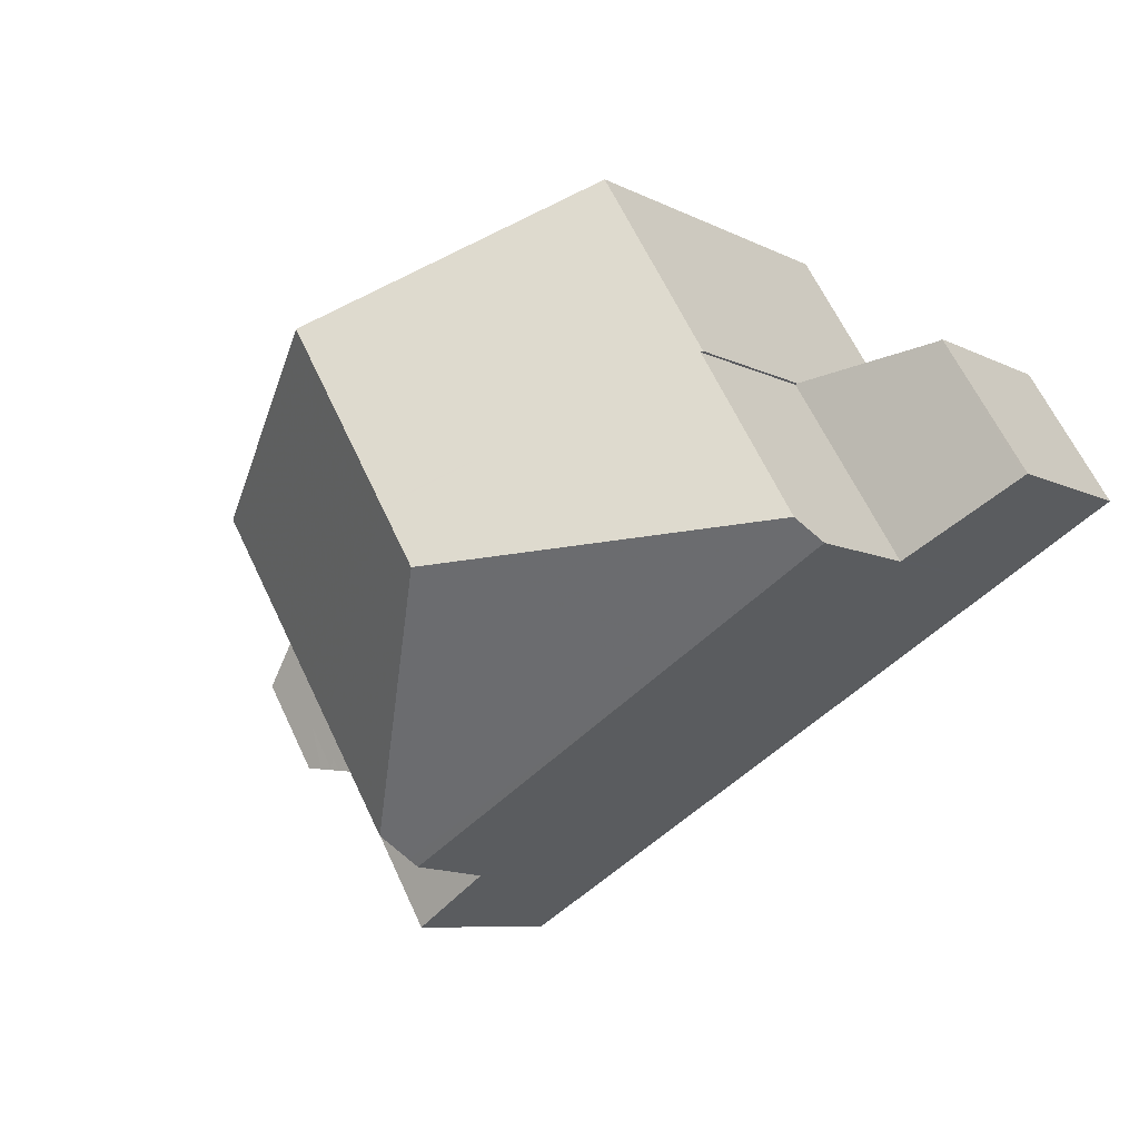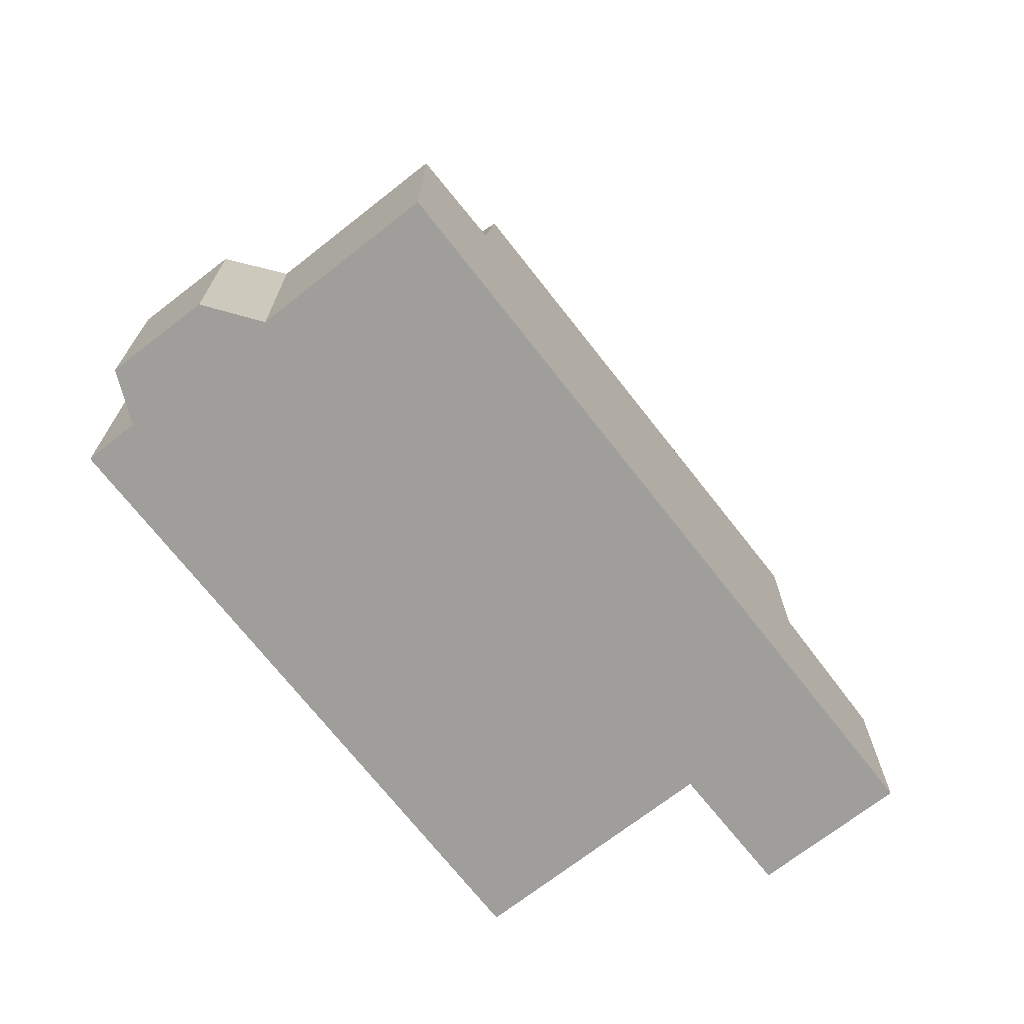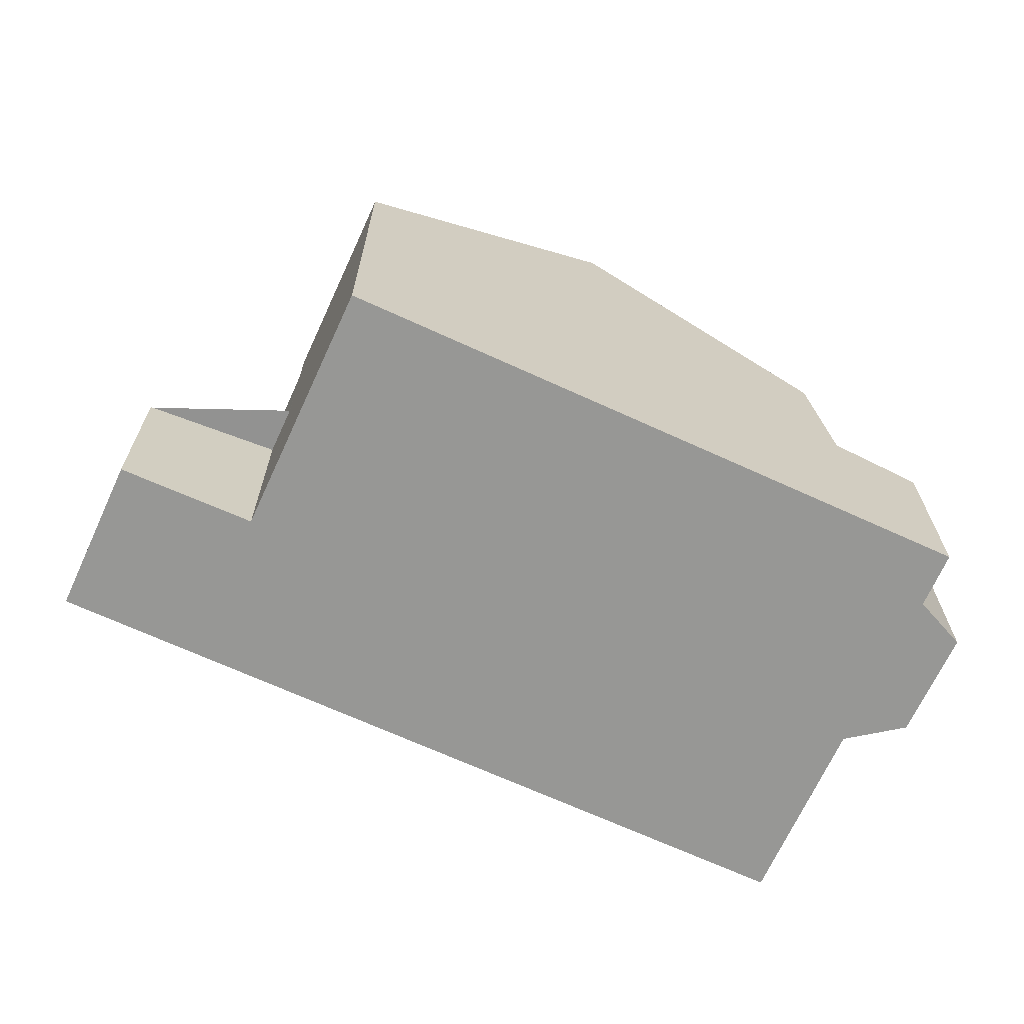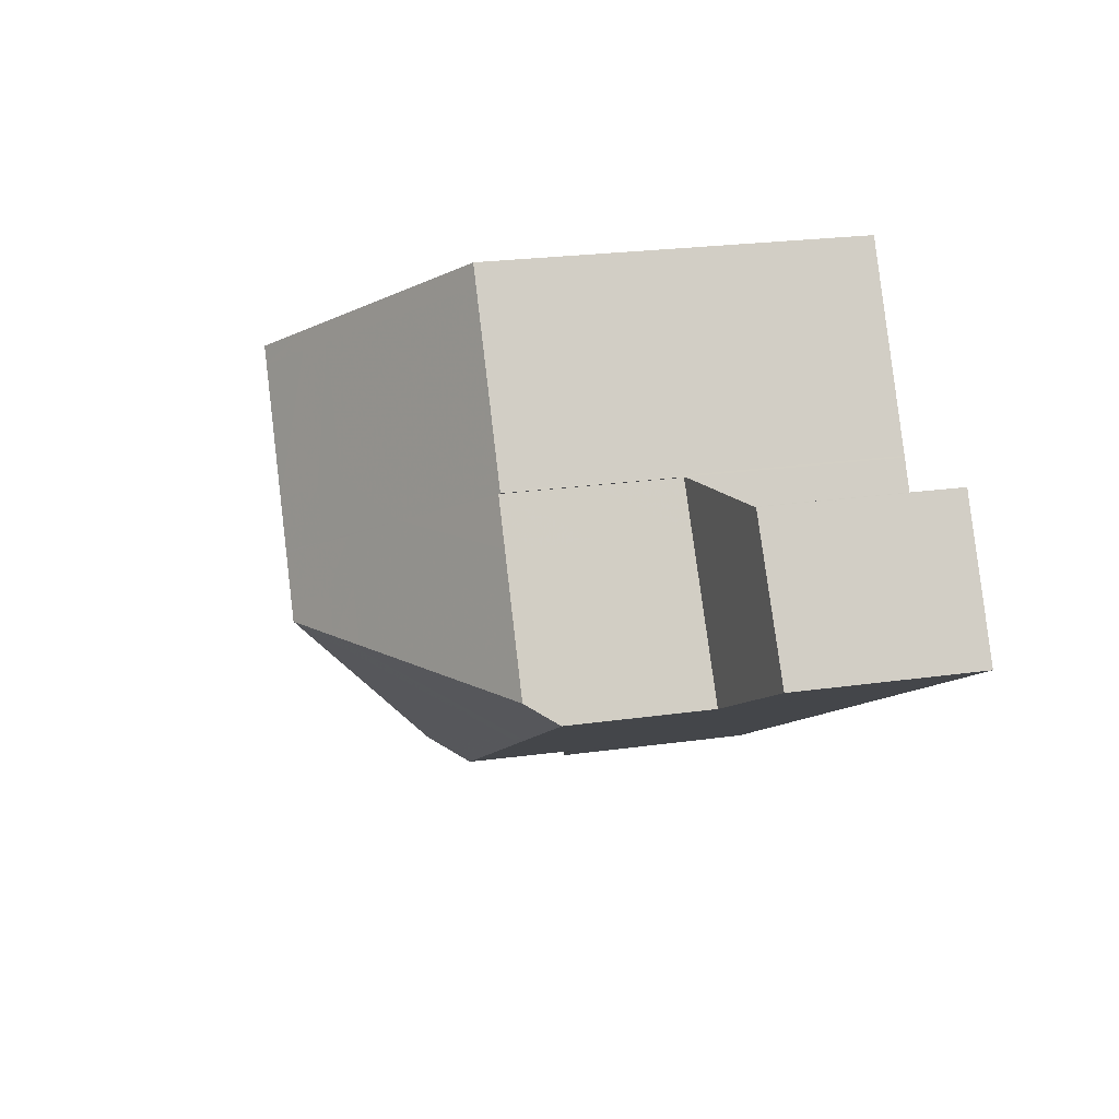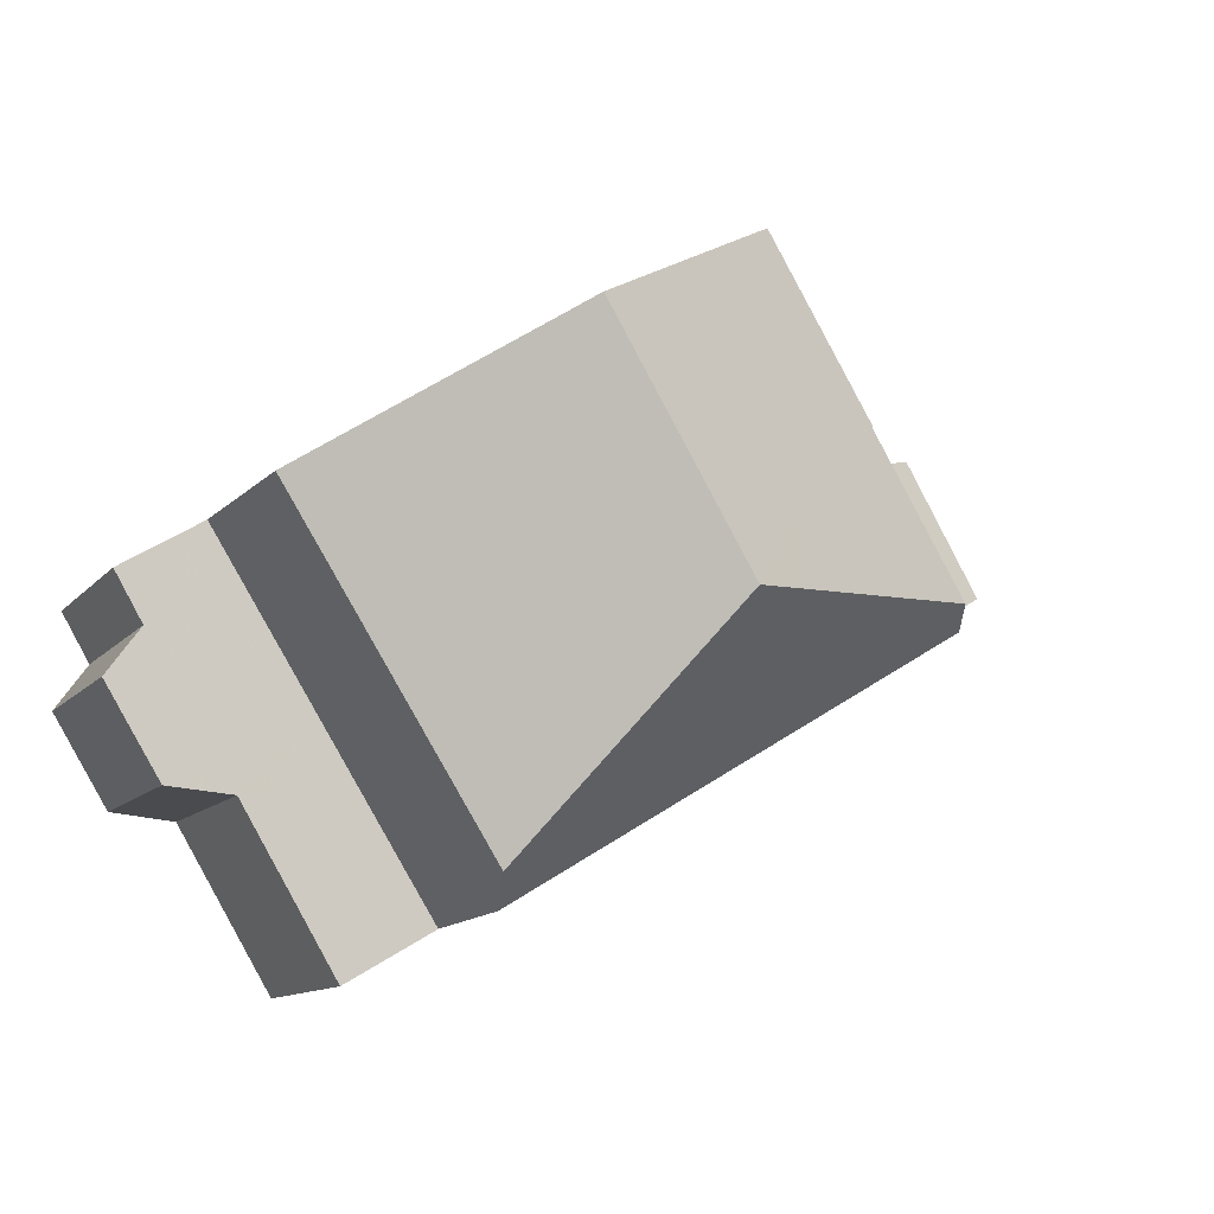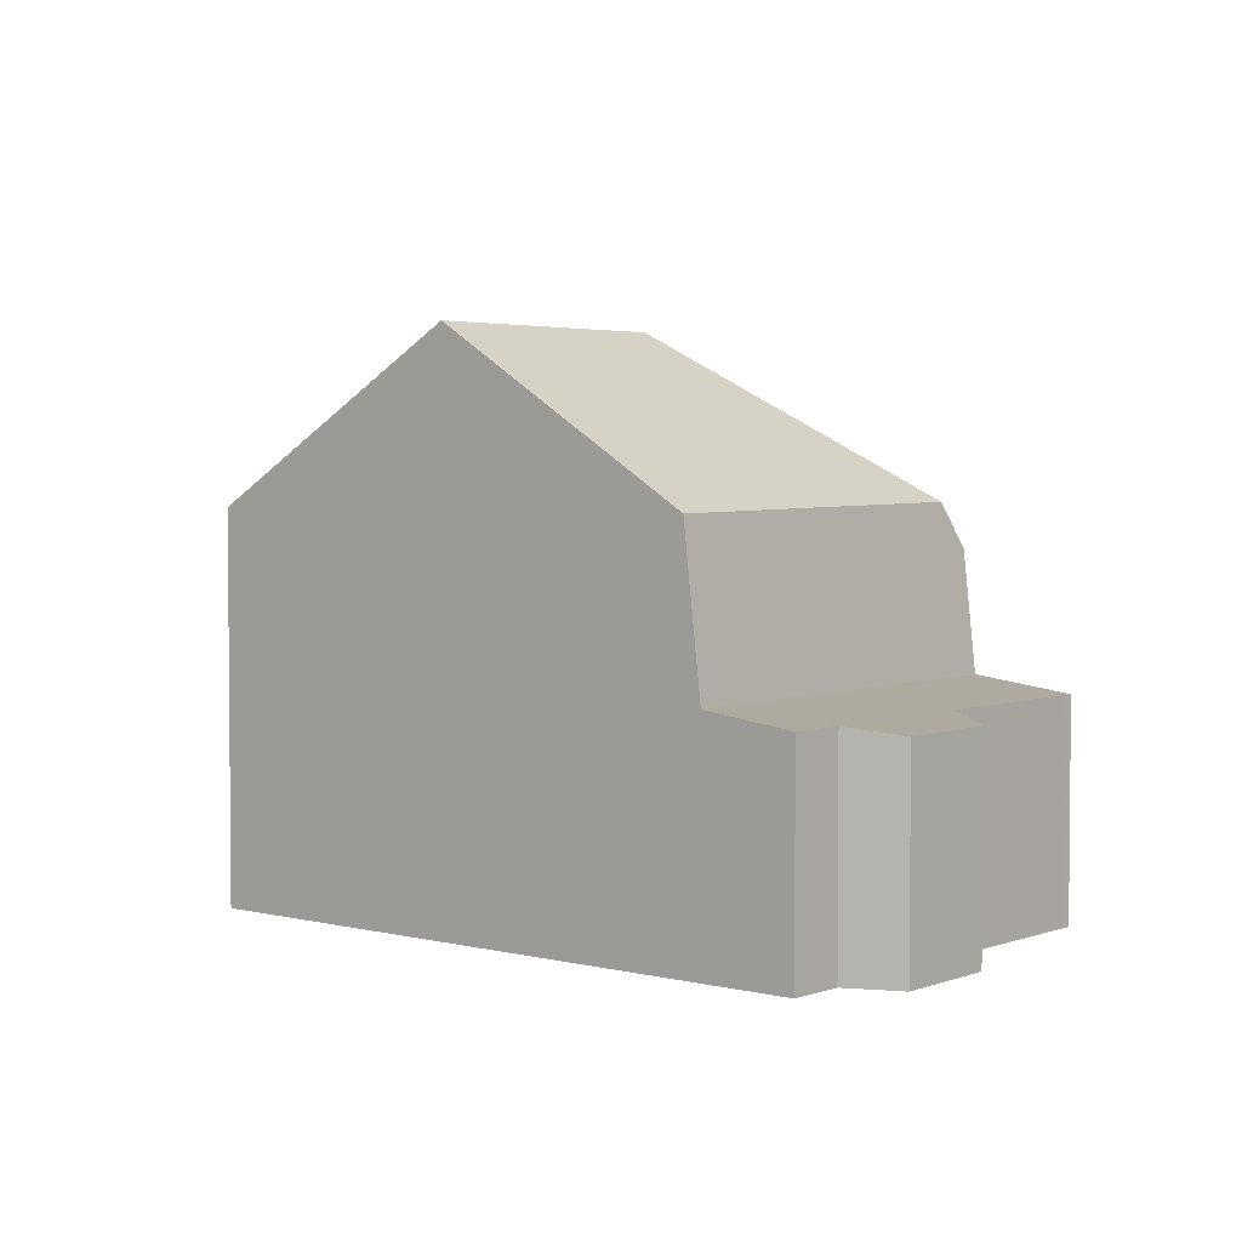
<metadata>
{"format":"obj","ext":"obj","renderer":"f3d","projection":"perspective","resolution":1024,"background":"white","views":[{"elev":-7.9,"azim":35.3,"up":"+Y"},{"elev":-70.8,"azim":-21.0,"up":"+Z"},{"elev":-68.1,"azim":-173.6,"up":"+Z"},{"elev":23.6,"azim":76.6,"up":"+Y"},{"elev":-11.6,"azim":-23.7,"up":"+Y"},{"elev":3.3,"azim":-109.0,"up":"+Z"}]}
</metadata>
<code>
v -2453 -1312 5.749
v -2459 -1322 3.213
v -2460 -1320 3.201
v -2461 -1320 3.095
v -2462 -1318 3.086
v -2461 -1318 3.188
v -2462 -1317 3.186
v -2451 -1315 3.164
v -2449 -1314 2.88
v -2448 -1316 2.832
v -2457 -1314 8.24
v -2455 -1317 8.251
v -2460 -1316 5.747
v -2457 -1321 5.837
v -2457 -1314 8.24
v -2460 -1316 5.747
v -2455 -1317 8.251
v -2455 -1317 8.251
v -2452 -1314 5.753
v -2457 -1321 5.837
v -2450 -1317 5.783
v -2457 -1321 5.175
v -2450 -1317 5.291
v -2461 -1316 3.368
v -2457 -1322 3.41
v -2460 -1320 3.152
v -2462 -1318 3.144
v -2457 -1322 3.41
v -2461 -1316 3.368
v -2452 -1314 4.482
v -2450 -1317 4.49
v -2457 -1321 4.24
v -2461 -1316 4.379
v -2452 -1314 3.179
v -2450 -1317 3.121
v -2457 -1321 5.175
v -2457 -1321 5.837
v -2452 -1314 3.184
v -2452 -1314 4.477
v -2452 -1314 5.773
v -2450 -1317 5.783
v -2450 -1317 5.783
v -2453 -1312 5.762
v -2450 -1317 5.291
v -2450 -1317 3.121
v -2461 -1316 3.368
v -2461 -1316 4.379
v -2457 -1314 8.24
v -2453 -1312 5.749
v -2453 -1312 5.762
v -2460 -1316 5.747
v -2460 -1316 5.747
v -2457 -1314 8.24
v -2462 -1317 3.186
v -2461 -1316 3.368
v -2457 -1321 3.409
v -2457 -1321 4.242
v -2457 -1321 5.337
v -2450 -1317 5.292
v -2450 -1317 3.121
v -2450 -1317 5.292
v -2450 -1317 4.49
v -2450 -1317 3.121
v -2457 -1321 5.337
v -2459 -1322 3.212
v -2457 -1321 3.409
v -2450 -1317 3.114
v -2457 -1321 3.935
v -2457 -1321 3.955
v -2460 -1316 5.007
v -2460 -1316 5.008
v -2458 -1320 4.285
v -2453 -1317 7.481
v -2456 -1313 7.475
v -2452 -1319 5.251
v -2453 -1319 5.308
v -2453 -1317 7.481
v -2456 -1313 7.475
v -2456 -1313 7.764
v -2454 -1317 7.78
v -2453 -1319 5.311
v -2453 -1319 5.243
v -2454 -1317 7.78
v -2456 -1313 7.764
v -2462 -1317 3.186
v -2460 -1316 3.37
v -2460 -1316 3.37
v -2460 -1316 4.374
v -2460 -1316 4.971
v -2453 -1312 5.749
v -2453 -1312 5.763
v -2456 -1313 7.476
v -2457 -1314 8.24
v -2460 -1316 5.75
v -2460 -1316 5.75
v -2456 -1314 7.765
v -2457 -1314 8.24
v -2459 -1318 3.383
v -2461 -1319 3.149
v -2459 -1318 3.383
v -2459 -1318 4.328
v -2459 -1318 4.617
v -2459 -1318 5.782
v -2459 -1318 5.782
v -2456 -1316 8.246
v -2452 -1314 5.77
v -2452 -1314 5.752
v -2455 -1315 7.478
v -2456 -1316 8.246
v -2455 -1315 7.772
v -2461 -1319 3.092
v -2451 -1315 3.169
v -2455 -1317 8.25
v -2458 -1319 5.805
v -2458 -1319 5.805
v -2451 -1315 5.775
v -2451 -1315 4.48
v -2451 -1315 3.169
v -2451 -1315 5.775
v -2454 -1317 7.48
v -2455 -1317 8.25
v -2454 -1317 7.777
v -2460 -1320 3.203
v -2459 -1319 3.393
v -2449 -1314 2.88
v -2459 -1319 3.393
v -2458 -1319 4.295
v -2458 -1319 4.364
v -2449 -1314 2.885
v -2449 -1314 2.885
v -2448 -1316 2.838
v -2461 -1319 3.166
v -2462 -1318 3.161
v -2460 -1320 3.17
v -2461 -1316 3.36
v -2459 -1318 3.37
v -2461 -1316 3.359
v -2461 -1316 3.359
v -2459 -1319 3.376
v -2457 -1322 3.387
v -2457 -1322 3.388
v -2459 -1319 3.373
v -2459 -1319 3.388
v -2459 -1319 3.388
v -2461 -1320 3.125
v -2461 -1320 3.152
v -2452 -1314 3.184
v -2455 -1317 8.248
v -2459 -1319 5.794
v -2459 -1319 5.794
v -2460 -1320 3.169
v -2459 -1319 4.312
v -2459 -1319 4.492
v -2452 -1314 5.773
v -2452 -1314 4.477
v -2452 -1314 3.184
v -2452 -1314 5.753
v -2452 -1314 5.773
v -2454 -1316 7.479
v -2455 -1317 8.248
v -2455 -1316 7.775
v -2452 -1314 3.179
v -2459 -1319 3.389
v -2459 -1319 3.374
v -2459 -1319 3.389
v -2454 -1316 7.479
v -2453 -1315 6.863
v -2455 -1317 8.248
v -2455 -1316 7.775
v -2461 -1320 3.152
v -2461 -1320 3.147
v -2455 -1317 8.248
v -2459 -1319 5.795
v -2459 -1319 5.795
v -2460 -1320 3.169
v -2459 -1319 4.31
v -2459 -1319 4.476
v -2452 -1314 5.773
v -2452 -1314 5.753
v -2453 -1312 5.749
v -2453 -1312 5.749
v -2453 -1312 0
v -2453 -1312 0
v -2459 -1322 3.212
v -2459 -1322 3.213
v -2459 -1322 4.441e-16
v -2459 -1322 4.441e-16
v -2460 -1320 3.17
v -2460 -1320 3.201
v -2460 -1320 4.441e-16
v -2460 -1320 0
v -2461 -1319 3.092
v -2461 -1320 3.095
v -2461 -1320 4.441e-16
v -2461 -1319 0
v -2462 -1318 3.144
v -2462 -1318 3.086
v -2462 -1318 -4.441e-16
v -2462 -1318 -4.441e-16
v -2462 -1317 3.186
v -2461 -1318 3.188
v -2461 -1318 4.441e-16
v -2462 -1317 0
v -2461 -1316 3.359
v -2462 -1317 3.186
v -2462 -1317 0
v -2461 -1316 0
v -2449 -1314 2.885
v -2451 -1315 3.164
v -2451 -1315 -4.441e-16
v -2449 -1314 -4.441e-16
v -2449 -1314 2.88
v -2449 -1314 2.88
v -2449 -1314 4.441e-16
v -2449 -1314 0
v -2448 -1316 2.838
v -2448 -1316 2.832
v -2448 -1316 0
v -2448 -1316 -4.441e-16
v -2457 -1314 8.24
v -2460 -1316 5.747
v -2460 -1316 0
v -2457 -1314 0
v -2456 -1313 7.764
v -2457 -1314 8.24
v -2457 -1314 0
v -2456 -1313 8.882e-16
v -2457 -1321 4.24
v -2457 -1321 5.175
v -2457 -1321 8.882e-16
v -2457 -1321 0
v -2457 -1322 3.388
v -2457 -1322 3.41
v -2457 -1322 0
v -2457 -1322 0
v -2461 -1320 3.147
v -2460 -1320 3.152
v -2460 -1320 4.441e-16
v -2461 -1320 0
v -2462 -1318 3.161
v -2462 -1318 3.144
v -2462 -1318 -4.441e-16
v -2462 -1318 0
v -2461 -1316 4.379
v -2461 -1316 3.368
v -2461 -1316 -4.441e-16
v -2461 -1316 0
v -2457 -1321 3.935
v -2457 -1321 4.24
v -2457 -1321 0
v -2457 -1321 4.441e-16
v -2460 -1316 5.008
v -2461 -1316 4.379
v -2461 -1316 0
v -2460 -1316 0
v -2453 -1312 5.749
v -2453 -1312 5.762
v -2453 -1312 -8.882e-16
v -2453 -1312 0
v -2452 -1319 5.251
v -2450 -1317 5.291
v -2450 -1317 0
v -2452 -1319 0
v -2453 -1312 5.749
v -2453 -1312 5.749
v -2453 -1312 0
v -2453 -1312 0
v -2462 -1317 3.186
v -2462 -1317 3.186
v -2462 -1317 4.441e-16
v -2462 -1317 0
v -2460 -1320 3.203
v -2459 -1322 3.212
v -2459 -1322 4.441e-16
v -2460 -1320 0
v -2450 -1317 3.121
v -2450 -1317 3.114
v -2450 -1317 4.441e-16
v -2450 -1317 4.441e-16
v -2457 -1322 3.41
v -2457 -1321 3.935
v -2457 -1321 4.441e-16
v -2457 -1322 0
v -2460 -1316 5.747
v -2460 -1316 5.008
v -2460 -1316 0
v -2460 -1316 0
v -2453 -1319 5.243
v -2452 -1319 5.251
v -2452 -1319 0
v -2453 -1319 0
v -2453 -1312 5.762
v -2456 -1313 7.475
v -2456 -1313 8.882e-16
v -2453 -1312 -8.882e-16
v -2457 -1321 5.175
v -2453 -1319 5.243
v -2453 -1319 0
v -2457 -1321 8.882e-16
v -2456 -1313 7.475
v -2456 -1313 7.764
v -2456 -1313 8.882e-16
v -2456 -1313 8.882e-16
v -2462 -1317 3.186
v -2462 -1317 3.186
v -2462 -1317 0
v -2462 -1317 4.441e-16
v -2452 -1314 5.752
v -2453 -1312 5.749
v -2453 -1312 0
v -2452 -1314 8.882e-16
v -2452 -1314 5.753
v -2452 -1314 5.752
v -2452 -1314 8.882e-16
v -2452 -1314 0
v -2462 -1318 3.086
v -2461 -1319 3.092
v -2461 -1319 0
v -2462 -1318 -4.441e-16
v -2460 -1320 3.201
v -2460 -1320 3.203
v -2460 -1320 0
v -2460 -1320 4.441e-16
v -2448 -1316 2.832
v -2449 -1314 2.88
v -2449 -1314 0
v -2448 -1316 0
v -2449 -1314 2.88
v -2449 -1314 2.885
v -2449 -1314 -4.441e-16
v -2449 -1314 4.441e-16
v -2450 -1317 3.114
v -2448 -1316 2.838
v -2448 -1316 -4.441e-16
v -2450 -1317 4.441e-16
v -2461 -1318 3.188
v -2462 -1318 3.161
v -2462 -1318 0
v -2461 -1318 4.441e-16
v -2460 -1320 3.152
v -2460 -1320 3.17
v -2460 -1320 0
v -2460 -1320 4.441e-16
v -2461 -1316 3.368
v -2461 -1316 3.359
v -2461 -1316 0
v -2461 -1316 -4.441e-16
v -2459 -1322 3.213
v -2457 -1322 3.388
v -2457 -1322 0
v -2459 -1322 4.441e-16
v -2461 -1320 3.095
v -2461 -1320 3.125
v -2461 -1320 -4.441e-16
v -2461 -1320 4.441e-16
v -2451 -1315 3.164
v -2452 -1314 3.179
v -2452 -1314 0
v -2451 -1315 -4.441e-16
v -2461 -1320 3.125
v -2461 -1320 3.147
v -2461 -1320 0
v -2461 -1320 -4.441e-16
v -2452 -1314 5.753
v -2452 -1314 5.753
v -2452 -1314 0
v -2452 -1314 8.882e-16
v -2453 -1312 0
v -2451 -1315 0
v -2449 -1314 0
v -2448 -1316 0
v -2459 -1322 0
v -2460 -1320 0
v -2461 -1320 0
v -2462 -1318 0
v -2461 -1318 0
v -2462 -1317 0
f 103 94 97 105
f 64 22 32 57
f 78 43 50 74
f 77 42 59 76
f 141 2 65 140
f 111 5 27 99
f 67 45 60
f 69 57 32 68
f 38 34 30 39
f 39 30 19 40
f 50 43 1 49
f 46 29 33 47
f 91 50 49 90
f 51 13 11 48
f 71 16 52 70
f 92 74 50 91
f 138 54 7 137
f 72 57 69
f 61 23 31 62
f 62 31 35 63
f 102 89 95 104
f 76 59 44 75
f 136 132 133 6 85 135
f 68 28 56 69
f 70 47 33 71
f 100 87 88 101
f 101 88 89 102
f 93 53 79 96
f 82 36 58 81
f 79 53 15 84
f 81 58 37 18 83
f 96 79 74 92
f 81 76 75 82
f 84 78 74 79
f 83 77 76 81
f 135 85 54 138
f 87 46 47 88
f 88 47 70 89
f 179 157 158 178
f 178 158 167
f 89 70 52 95
f 160 109 110 161
f 161 110 108 159
f 94 51 48 97
f 140 65 123 139
f 129 125 10 131
f 127 72 69 56 126
f 128 72 127
f 114 20 64 57 72 128
f 106 91 90 107
f 108 92 91 106
f 109 93 96 110
f 110 96 92 108
f 113 12 14 115
f 171 145 146 170
f 174 150 148 172
f 116 21 61 62 117
f 117 62 63 118
f 119 41 73 120
f 122 80 17 121
f 120 73 80 122
f 175 151 142 164
f 130 9 125 129
f 165 144 152 176
f 176 152 153 177
f 177 153 149 173
f 162 8 130 129 112 147
f 131 67 60 112 129
f 132 99 27 133
f 170 146 151 175
f 135 86 98 136
f 137 24 55 138
f 164 142 143 163
f 138 55 86 135
f 139 124 66 140
f 140 66 25 141
f 142 136 98 143
f 145 4 111 99 146
f 150 103 105 148
f 151 132 136 142
f 144 100 101 152
f 152 101 102 153
f 154 116 117 155
f 155 117 118 156
f 167 158 119 120 166
f 169 122 121 168
f 166 120 122 169
f 153 102 104 149
f 146 99 132 151
f 163 124 139 164
f 166 159 167
f 168 160 161 169
f 169 161 159 166
f 170 26 171
f 172 113 115 174
f 164 139 123 3 134 175
f 176 127 126 165
f 177 128 127 176
f 178 106 107 179
f 167 159 108 106 178
f 173 114 128 177
f 175 134 26 170
f 181 182 183 180
f 185 186 187 184
f 189 190 191 188
f 193 194 195 192
f 197 198 199 196
f 201 202 203 200
f 205 206 207 204
f 209 210 211 208
f 213 214 215 212
f 217 218 219 216
f 221 222 223 220
f 225 226 227 224
f 229 230 231 228
f 233 234 235 232
f 237 238 239 236
f 241 242 243 240
f 245 246 247 244
f 249 250 251 248
f 253 254 255 252
f 257 258 259 256
f 261 262 263 260
f 265 266 267 264
f 269 270 271 268
f 273 274 275 272
f 277 278 279 276
f 281 282 283 280
f 285 286 287 284
f 289 290 291 288
f 293 294 295 292
f 297 298 299 296
f 301 302 303 300
f 305 306 307 304
f 309 310 311 308
f 313 314 315 312
f 317 318 319 316
f 321 322 323 320
f 325 326 327 324
f 329 330 331 328
f 333 334 335 332
f 337 338 339 336
f 341 342 343 340
f 345 346 347 344
f 349 350 351 348
f 353 354 355 352
f 357 358 359 356
f 361 362 363 360
f 365 366 367 364
f 369 370 371 372 373 374 375 376 377 368

</code>
